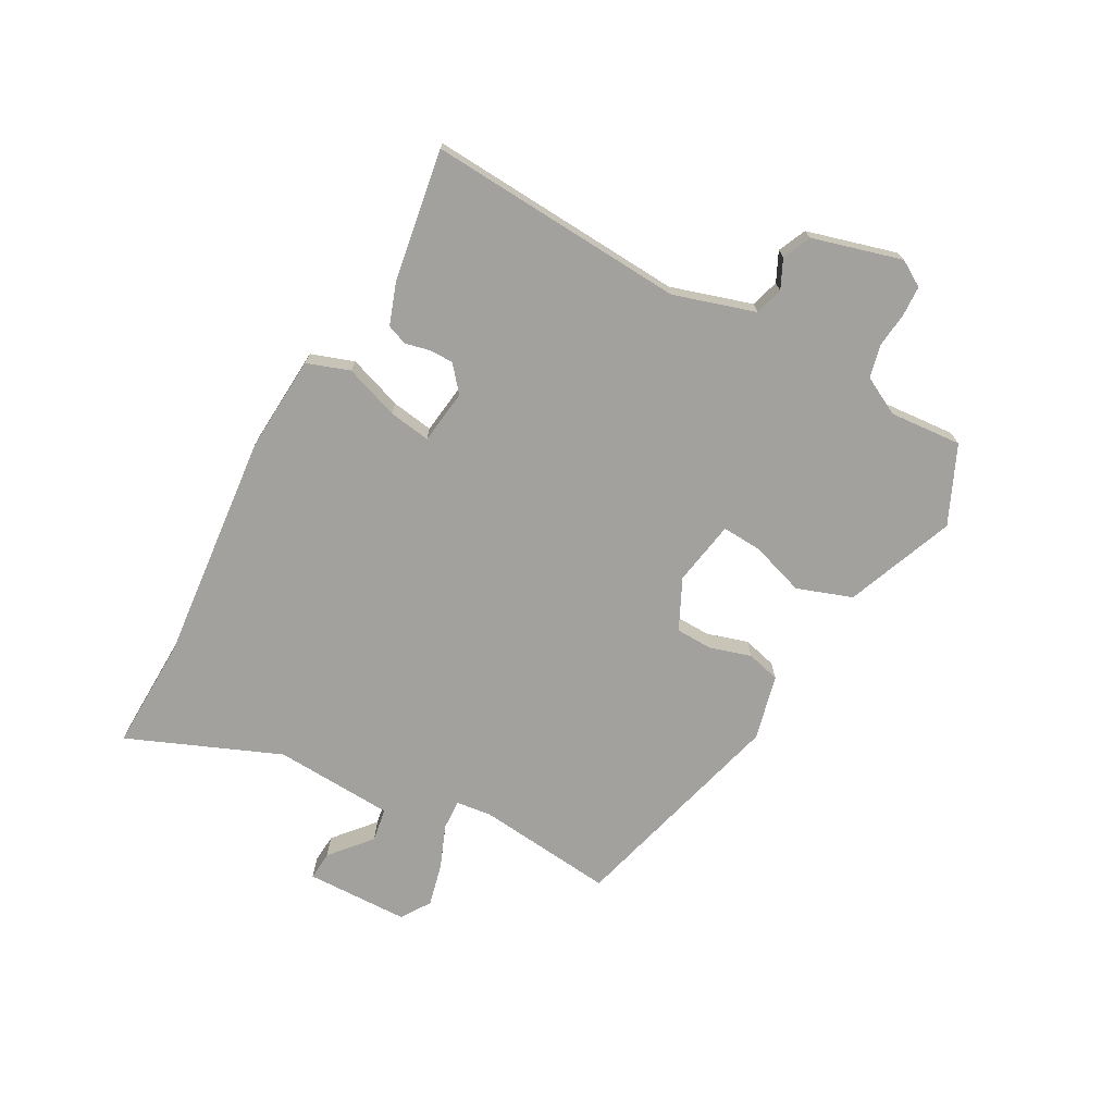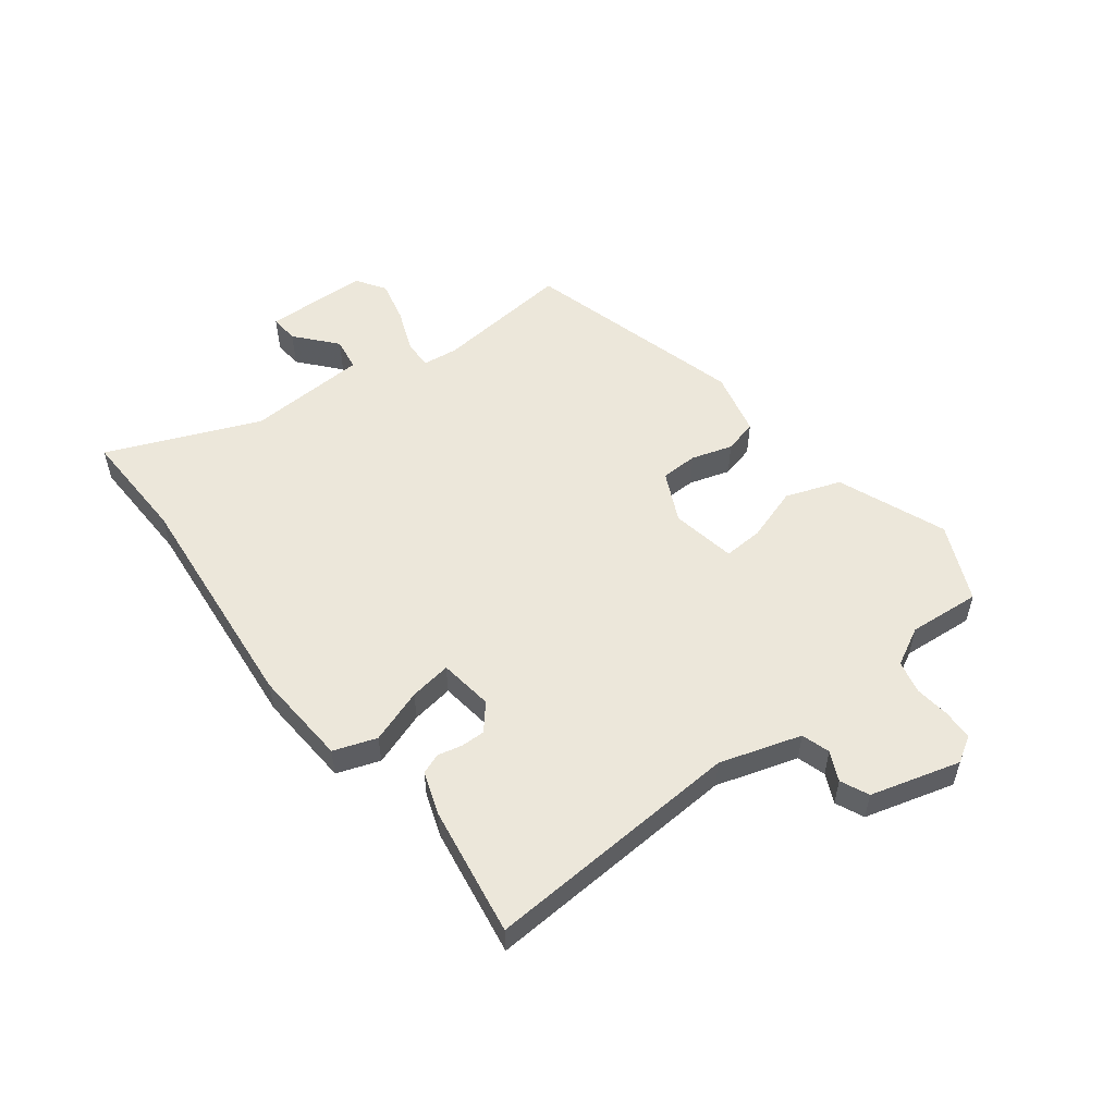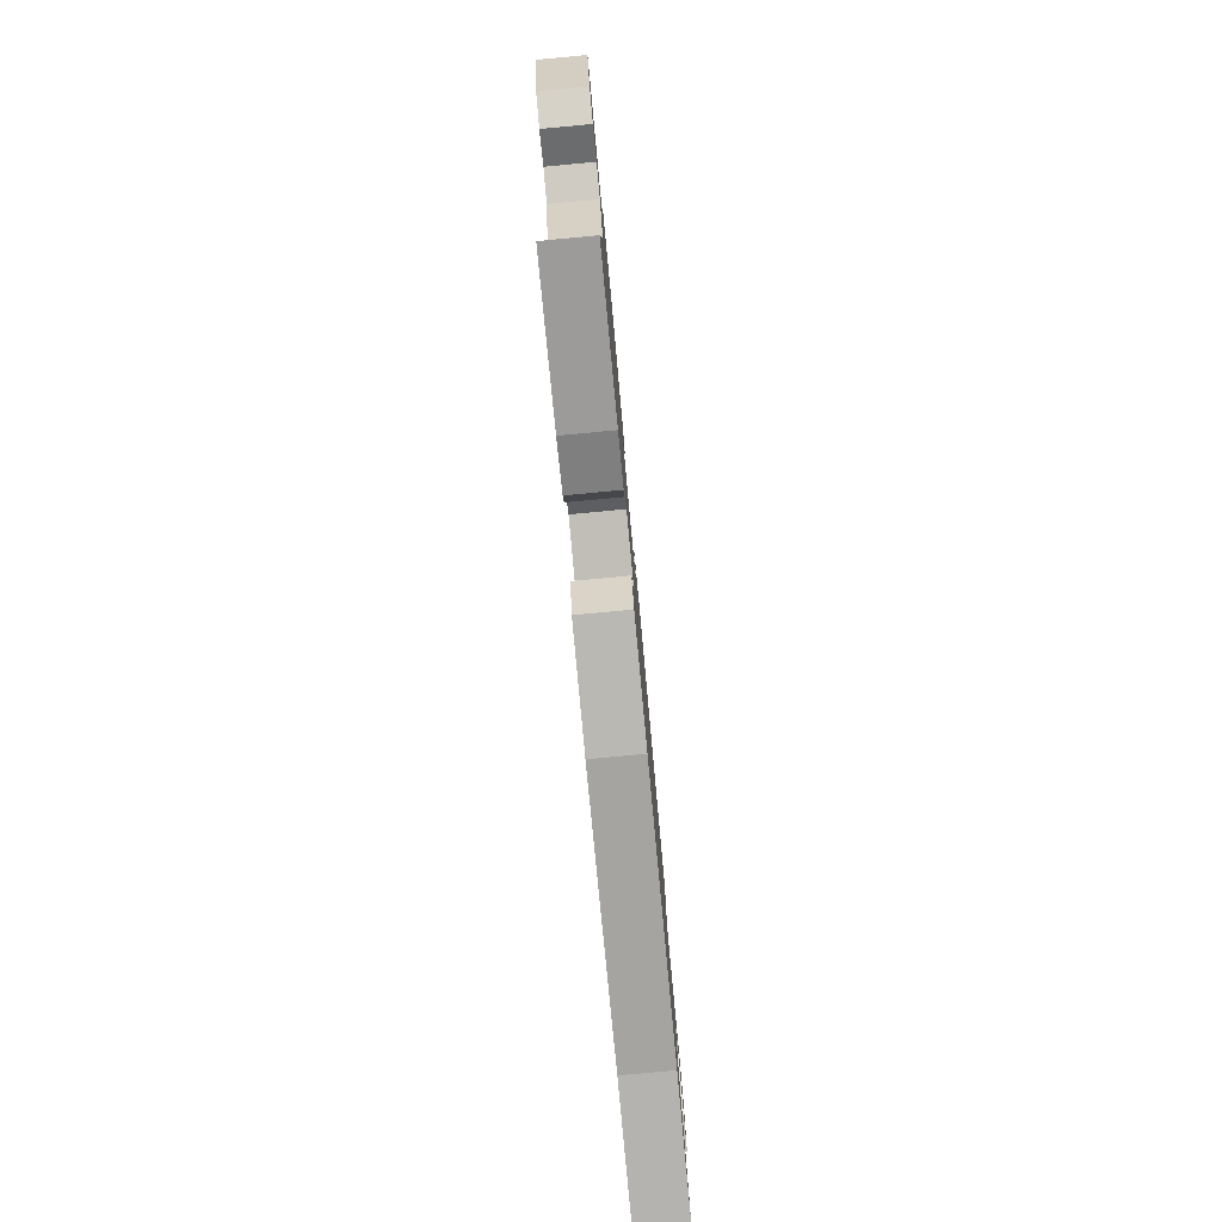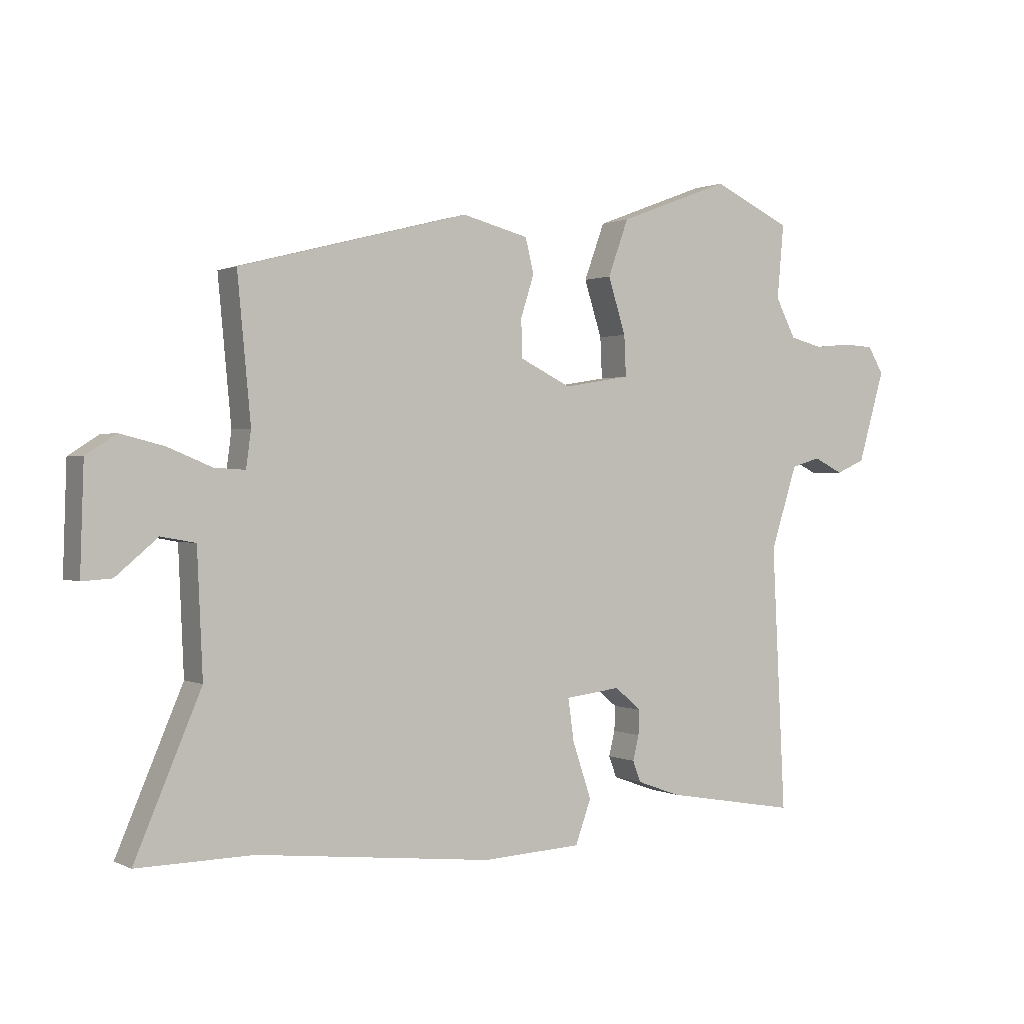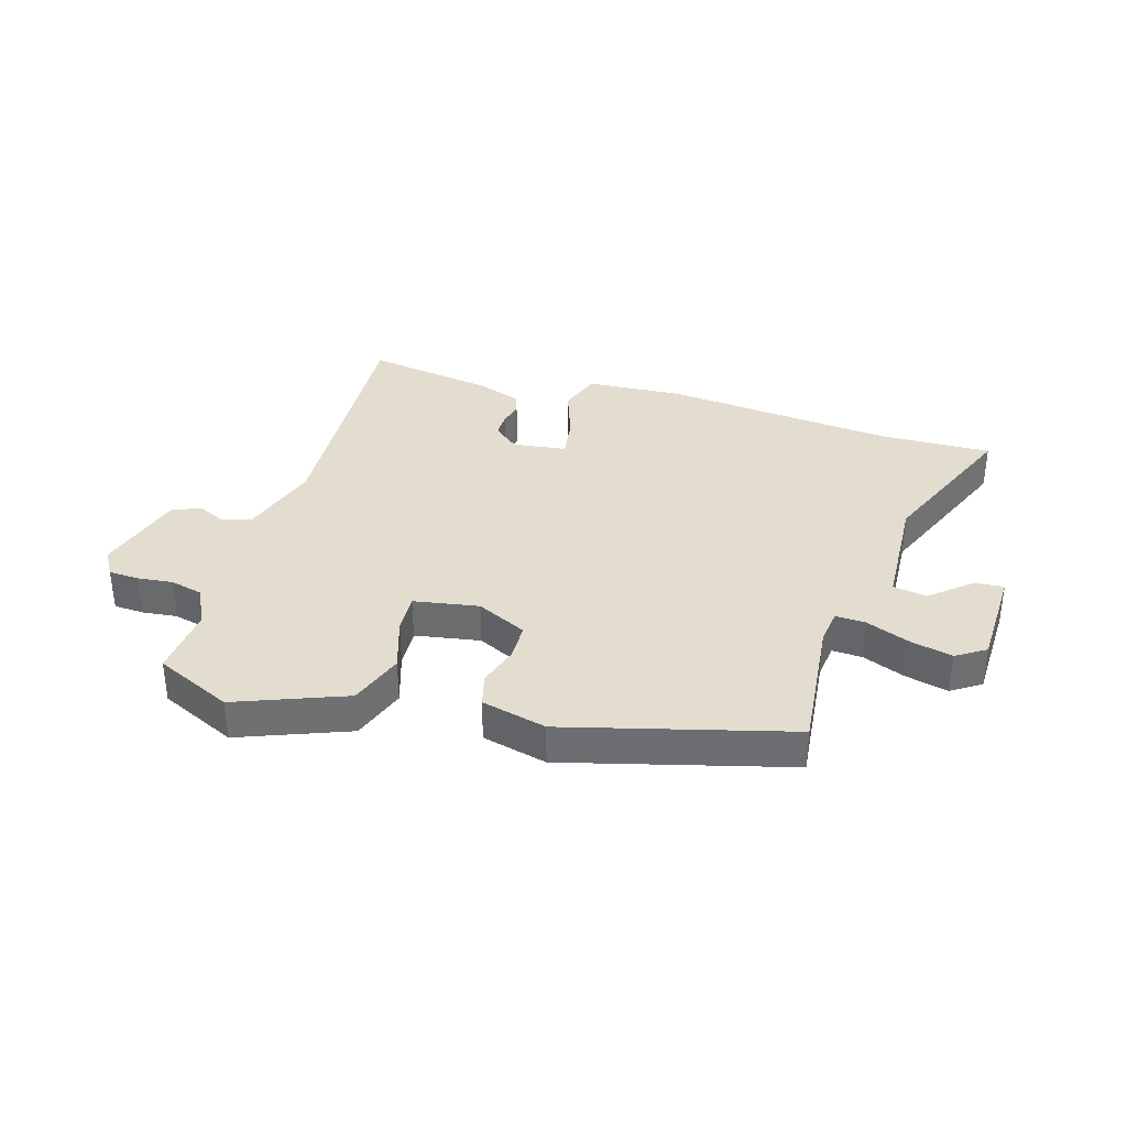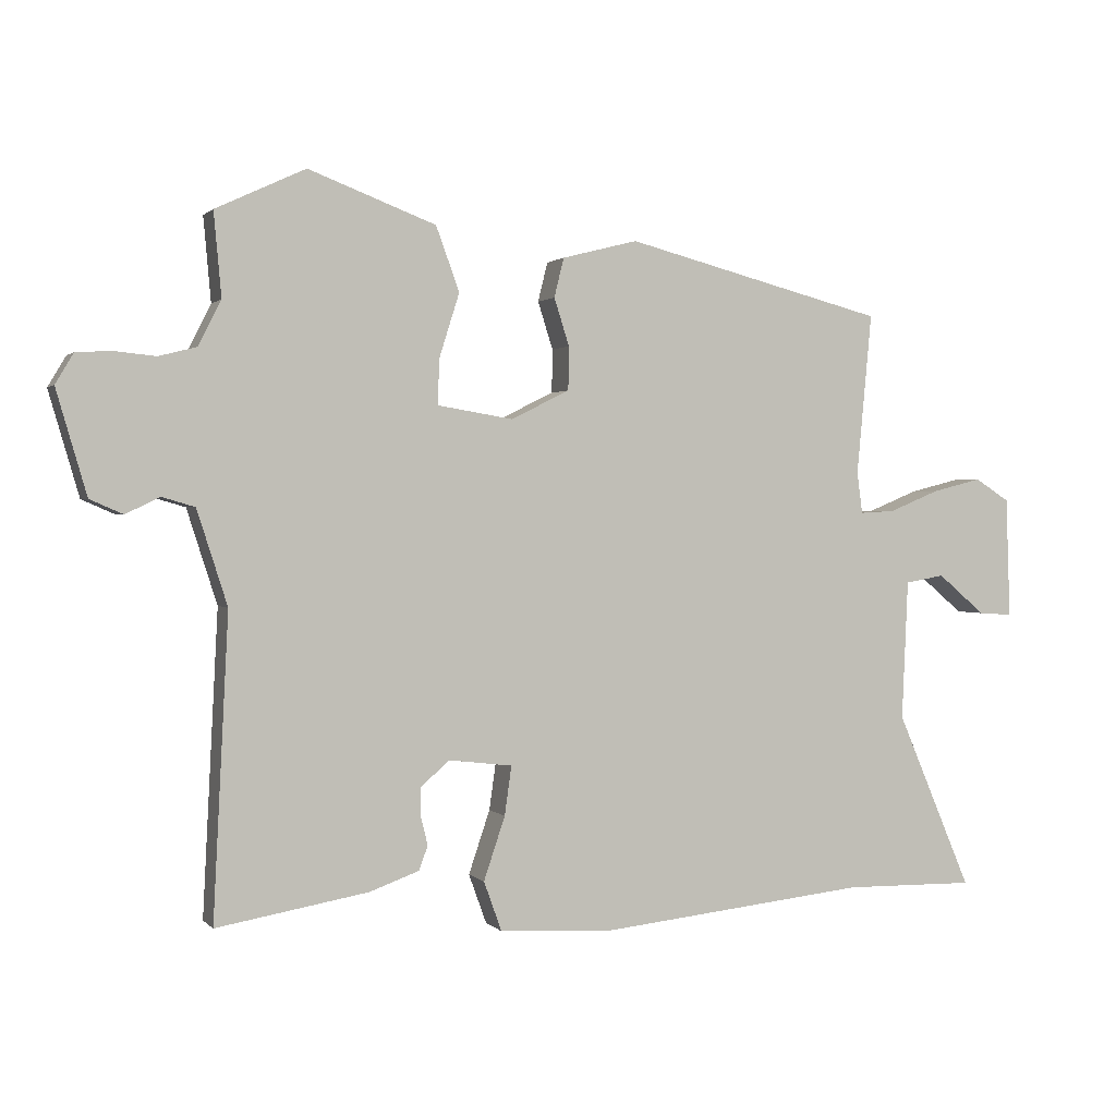
<metadata>
{"format":"obj","ext":"obj","renderer":"f3d","projection":"perspective","resolution":1024,"background":"white","views":[{"elev":-72.1,"azim":-119.4,"up":"+Y"},{"elev":53.7,"azim":-128.1,"up":"+Y"},{"elev":-79.4,"azim":-84.7,"up":"+Z"},{"elev":0.8,"azim":149.0,"up":"+Z"},{"elev":35.5,"azim":16.2,"up":"+Y"},{"elev":1.1,"azim":-19.8,"up":"+Z"}]}
</metadata>
<code>
v 0.649 0.07 -0.502
v 0.458 0.07 -0.499
v 0.067 0.07 -0.541
v -0.097 0.07 -0.532
v -0.123 0.07 -0.46
v -0.092 0.07 -0.368
v -0.082 0.07 -0.297
v -0.174 0.07 -0.286
v -0.217 0.07 -0.323
v -0.216 0.07 -0.364
v -0.206 0.07 -0.405
v -0.219 0.07 -0.44
v -0.291 0.07 -0.466
v -0.511 0.07 -0.504
v -0.489 0.07 -0.067
v -0.533 0.07 0.07
v -0.581 0.07 0.084
v -0.63 0.07 0.06
v -0.678 0.07 0.081
v -0.722 0.07 0.232
v -0.696 0.07 0.276
v -0.645 0.07 0.279
v -0.585 0.07 0.273
v -0.53 0.07 0.287
v -0.497 0.07 0.352
v -0.508 0.07 0.474
v -0.378 0.07 0.535
v -0.193 0.07 0.465
v -0.159 0.07 0.372
v -0.188 0.07 0.28
v -0.191 0.07 0.213
v -0.081 0.07 0.195
v 0.004 0.07 0.237
v 0.005 0.07 0.3
v -0.017 0.07 0.369
v -0.003 0.07 0.426
v 0.107 0.07 0.454
v 0.486 0.07 0.356
v 0.464 0.07 0.122
v 0.472 0.07 0.062
v 0.523 0.07 0.065
v 0.596 0.07 0.095
v 0.668 0.07 0.113
v 0.718 0.07 0.081
v 0.724 0.07 -0.094
v 0.675 0.07 -0.091
v 0.606 0.07 -0.033
v 0.549 0.07 -0.043
v 0.54 0.07 -0.246
v 0.649 0 -0.502
v 0.458 0 -0.499
v 0.067 0 -0.541
v -0.097 0 -0.532
v -0.123 0 -0.46
v -0.092 0 -0.368
v -0.082 0 -0.297
v -0.174 0 -0.286
v -0.217 0 -0.323
v -0.216 0 -0.364
v -0.206 0 -0.405
v -0.219 0 -0.44
v -0.291 0 -0.466
v -0.511 0 -0.504
v -0.489 0 -0.067
v -0.533 0 0.07
v -0.581 0 0.084
v -0.63 0 0.06
v -0.678 0 0.081
v -0.722 0 0.232
v -0.696 0 0.276
v -0.645 0 0.279
v -0.585 0 0.273
v -0.53 0 0.287
v -0.497 0 0.352
v -0.508 0 0.474
v -0.378 0 0.535
v -0.193 0 0.465
v -0.159 0 0.372
v -0.188 0 0.28
v -0.191 0 0.213
v -0.081 0 0.195
v 0.004 0 0.237
v 0.005 0 0.3
v -0.017 0 0.369
v -0.003 0 0.426
v 0.107 0 0.454
v 0.486 0 0.356
v 0.464 0 0.122
v 0.472 0 0.062
v 0.523 0 0.065
v 0.596 0 0.095
v 0.668 0 0.113
v 0.718 0 0.081
v 0.724 0 -0.094
v 0.675 0 -0.091
v 0.606 0 -0.033
v 0.549 0 -0.043
v 0.54 0 -0.246
f 44 45 46 47
f 44 47 48
f 41 42 43 44
f 41 44 48
f 40 41 48 49
f 36 37 38 39
f 34 35 36 39
f 33 34 39 40
f 32 33 40 49
f 27 28 29 30
f 25 26 27 30
f 24 25 30 31
f 23 24 31
f 17 18 19 20
f 16 17 20 21
f 12 13 14 15
f 10 11 12 15
f 9 10 15 16
f 8 9 16 21
f 3 4 5 6
f 2 3 6 7
f 1 2 7
f 49 1 7
f 23 31 32 49
f 21 22 23 49
f 7 8 21 49
f 96 95 94 93
f 97 96 93
f 93 92 91 90
f 97 93 90
f 98 97 90 89
f 88 87 86 85
f 88 85 84 83
f 89 88 83 82
f 98 89 82 81
f 79 78 77 76
f 79 76 75 74
f 80 79 74 73
f 80 73 72
f 69 68 67 66
f 70 69 66 65
f 64 63 62 61
f 64 61 60 59
f 65 64 59 58
f 70 65 58 57
f 55 54 53 52
f 56 55 52 51
f 56 51 50
f 56 50 98
f 98 81 80 72
f 98 72 71 70
f 98 70 57 56
f 1 50 51 2
f 2 51 52 3
f 3 52 53 4
f 4 53 54 5
f 5 54 55 6
f 6 55 56 7
f 7 56 57 8
f 8 57 58 9
f 9 58 59 10
f 10 59 60 11
f 11 60 61 12
f 12 61 62 13
f 13 62 63 14
f 14 63 64 15
f 15 64 65 16
f 16 65 66 17
f 17 66 67 18
f 18 67 68 19
f 19 68 69 20
f 20 69 70 21
f 21 70 71 22
f 22 71 72 23
f 23 72 73 24
f 24 73 74 25
f 25 74 75 26
f 26 75 76 27
f 27 76 77 28
f 28 77 78 29
f 29 78 79 30
f 30 79 80 31
f 31 80 81 32
f 32 81 82 33
f 33 82 83 34
f 34 83 84 35
f 35 84 85 36
f 36 85 86 37
f 37 86 87 38
f 38 87 88 39
f 39 88 89 40
f 40 89 90 41
f 41 90 91 42
f 42 91 92 43
f 43 92 93 44
f 44 93 94 45
f 45 94 95 46
f 46 95 96 47
f 47 96 97 48
f 48 97 98 49
f 49 98 50 1

</code>
